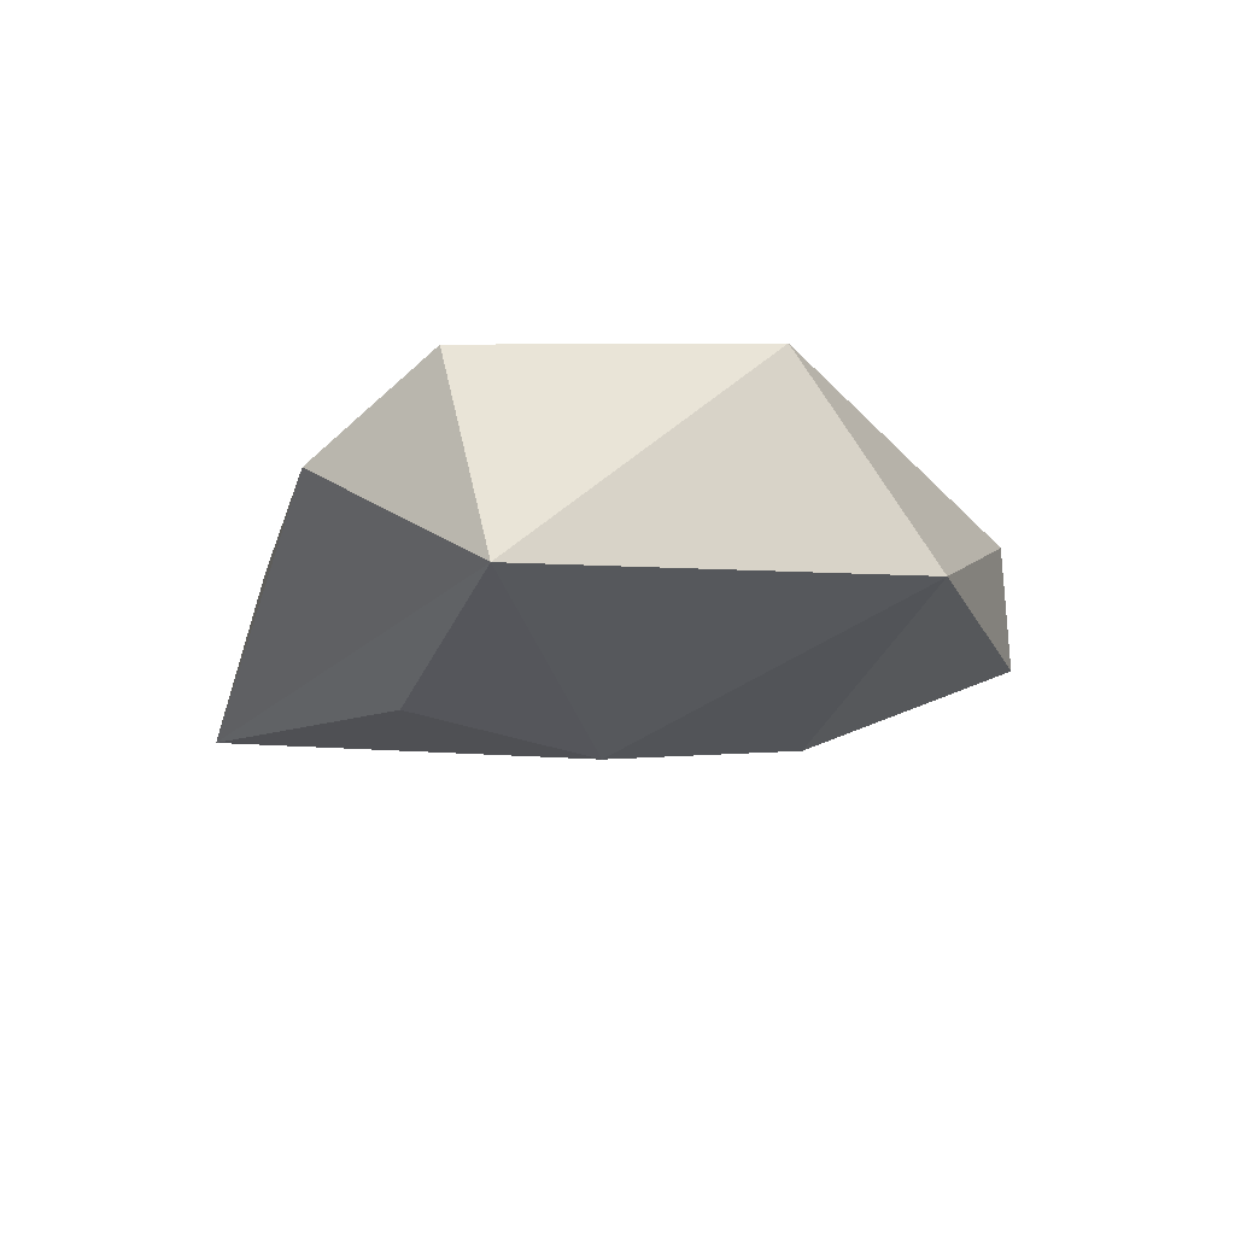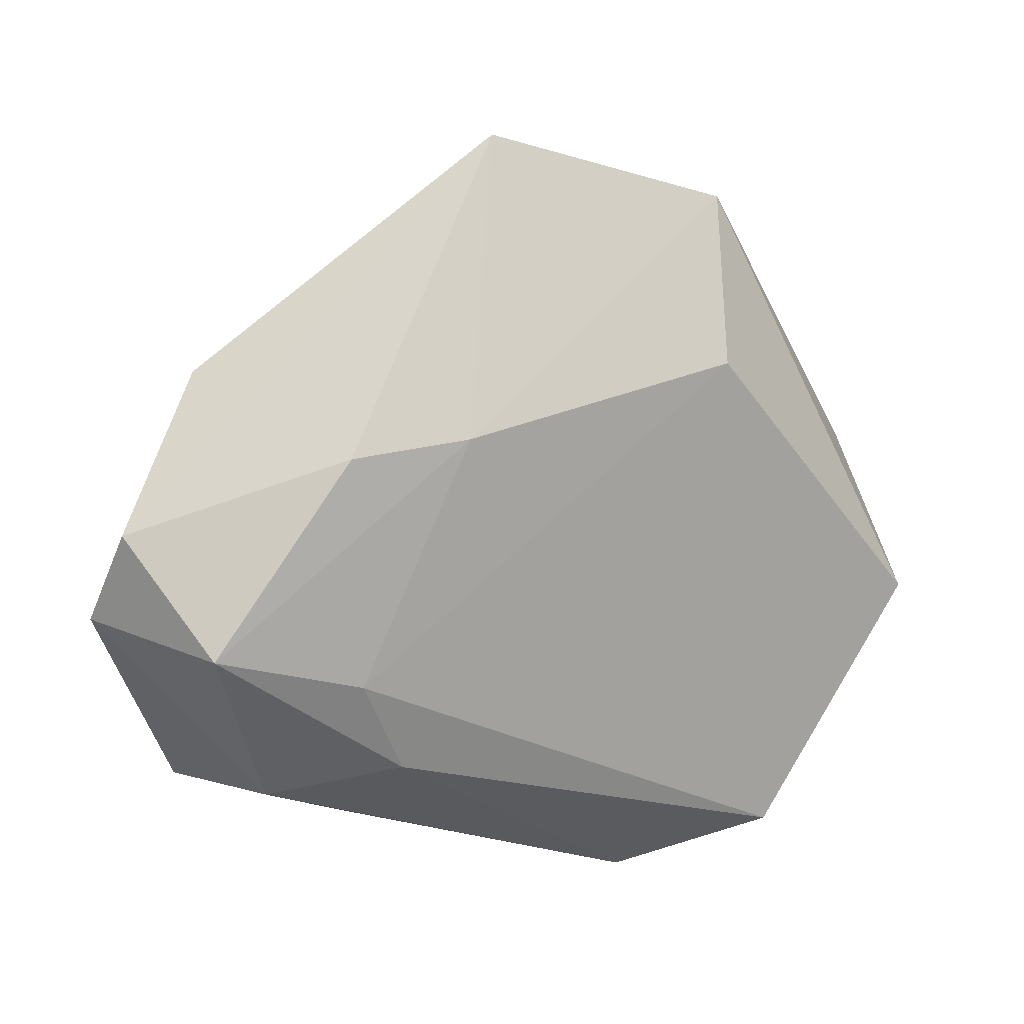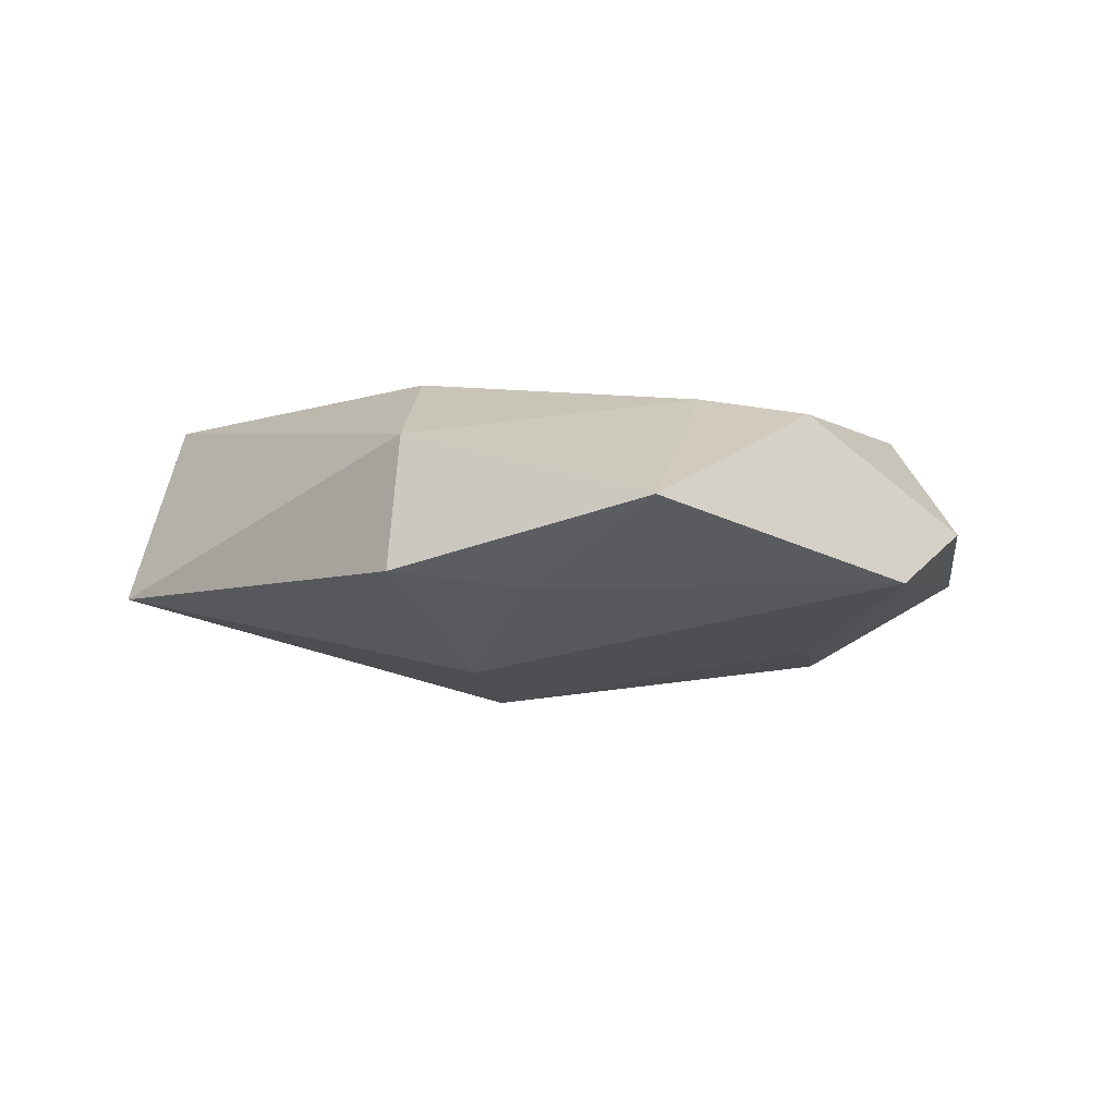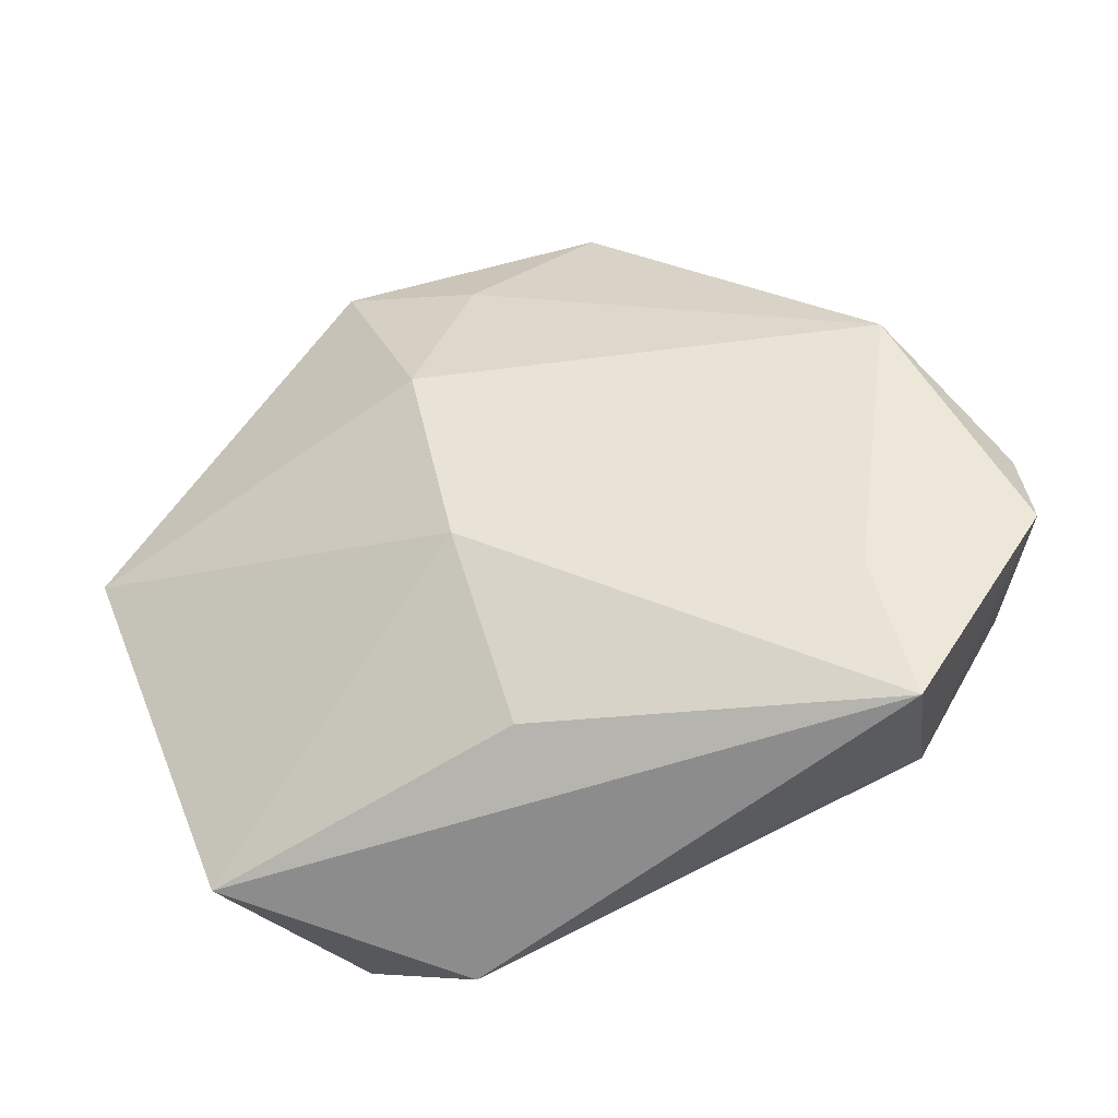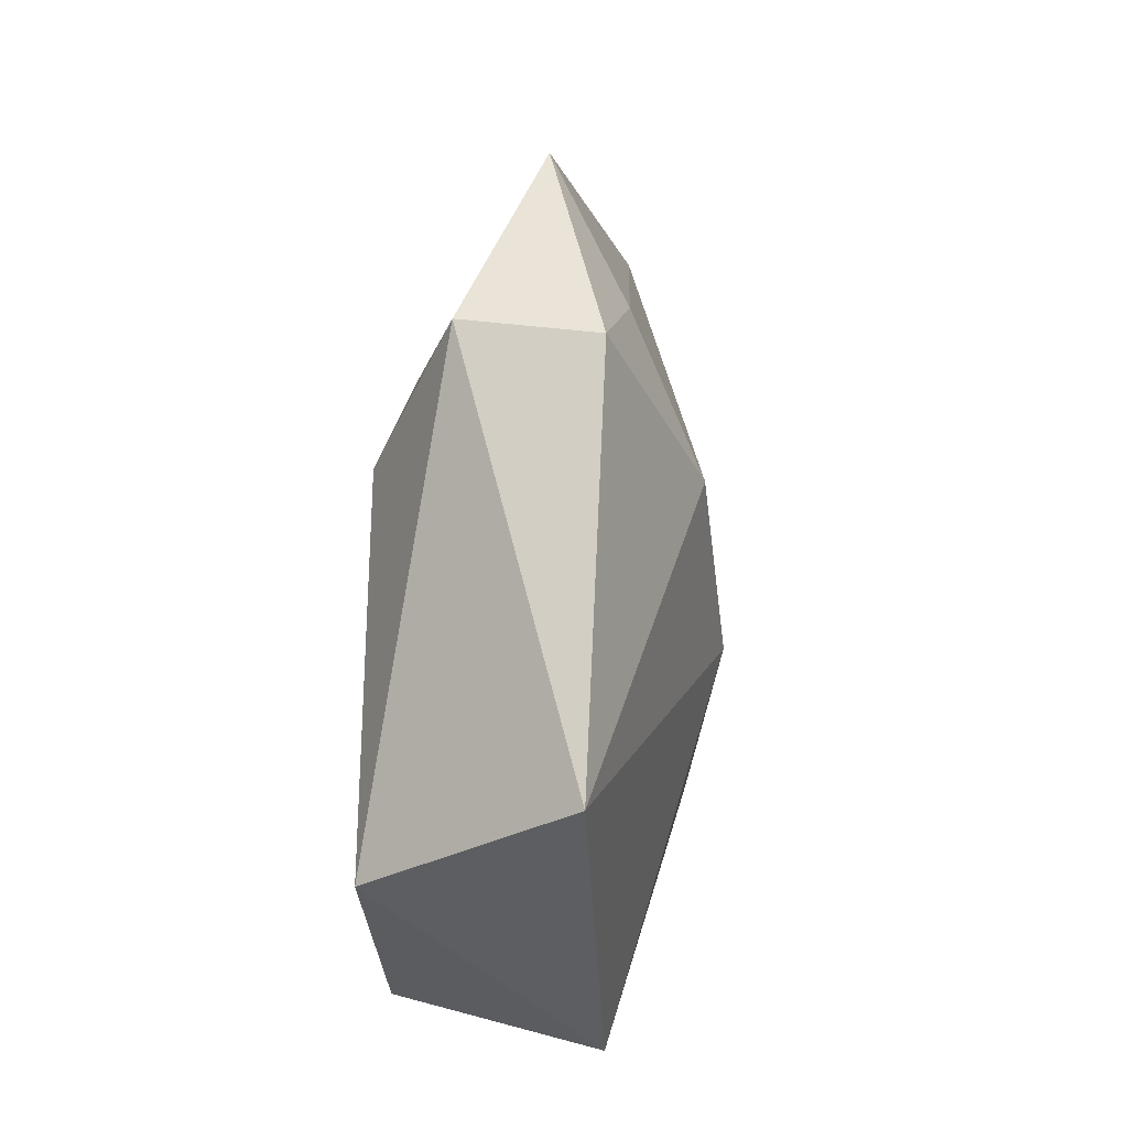
<metadata>
{"format":"obj","ext":"obj","renderer":"f3d","projection":"perspective","resolution":1024,"background":"white","views":[{"elev":-13.6,"azim":55.6,"up":"+Z"},{"elev":15.8,"azim":-28.7,"up":"+Y"},{"elev":-6.4,"azim":171.5,"up":"+Z"},{"elev":-32.4,"azim":-162.8,"up":"+Y"},{"elev":27.5,"azim":94.6,"up":"+Y"}]}
</metadata>
<code>
v -0.03774 -0.02179 0.007063
v 0.03296 -0.03401 -0.008897
v -0.04111 -0.02568 -0.013
v -0.02418 -0.01878 0.01376
v 0.02437 -0.03471 0.01421
v 0.009132 -0.04109 0.004825
v -0.01633 0.01797 0.01543
v -0.03928 0.02358 -0.006515
v 0.006242 0.03639 -0.009096
v -0.04594 -0.002787 0.01422
v 0.02042 0.04046 0.006684
v 0.04351 -0.007827 0.01413
v 0.004371 -0.002596 -0.01939
v 0.01667 0.02286 0.01526
v -0.005234 0.04825 -0.0002208
v -0.03651 -0.009387 -0.01221
v 0.01022 0.01968 -0.01704
v -0.02766 -0.02672 0.004227
v 0.02177 0.04003 -0.007761
v -0.02949 -0.008007 0.01548
v -0.05311 -0.002187 -0.004147
v -0.05086 0.008355 0.001177
v 0.04961 0.005775 -0.007963
v -0.02977 0.01714 0.01418
v -0.001347 -0.02377 -0.01554
f 13 23 2
f 17 23 13
f 19 15 11
f 11 23 19
f 19 23 17
f 17 13 8
f 2 3 25
f 25 13 2
f 3 13 25
f 12 14 5
f 12 5 2
f 2 23 12
f 12 23 11
f 11 14 12
f 5 14 20
f 9 19 17
f 15 19 9
f 17 8 9
f 9 8 15
f 16 13 3
f 3 8 16
f 16 8 13
f 21 8 3
f 3 1 21
f 21 1 10
f 7 20 14
f 7 14 11
f 24 10 7
f 10 20 7
f 7 15 24
f 11 15 7
f 2 5 6
f 6 3 2
f 5 20 4
f 4 6 5
f 1 6 4
f 4 20 10
f 10 1 4
f 22 21 10
f 8 21 22
f 22 10 24
f 24 15 22
f 15 8 22
f 18 1 3
f 3 6 18
f 18 6 1

</code>
